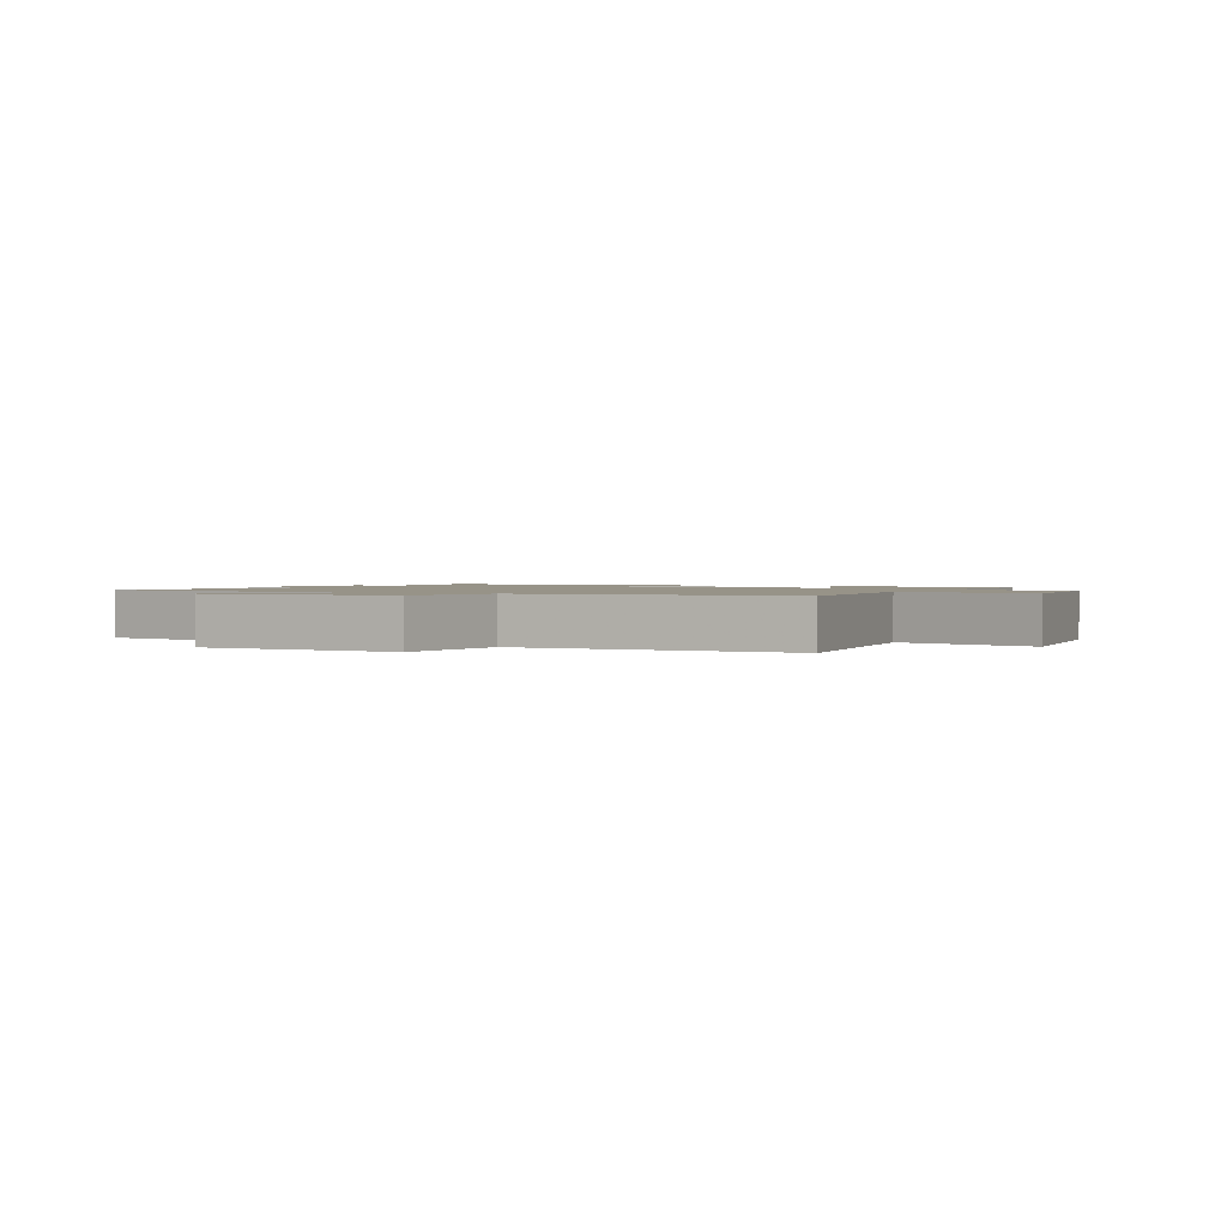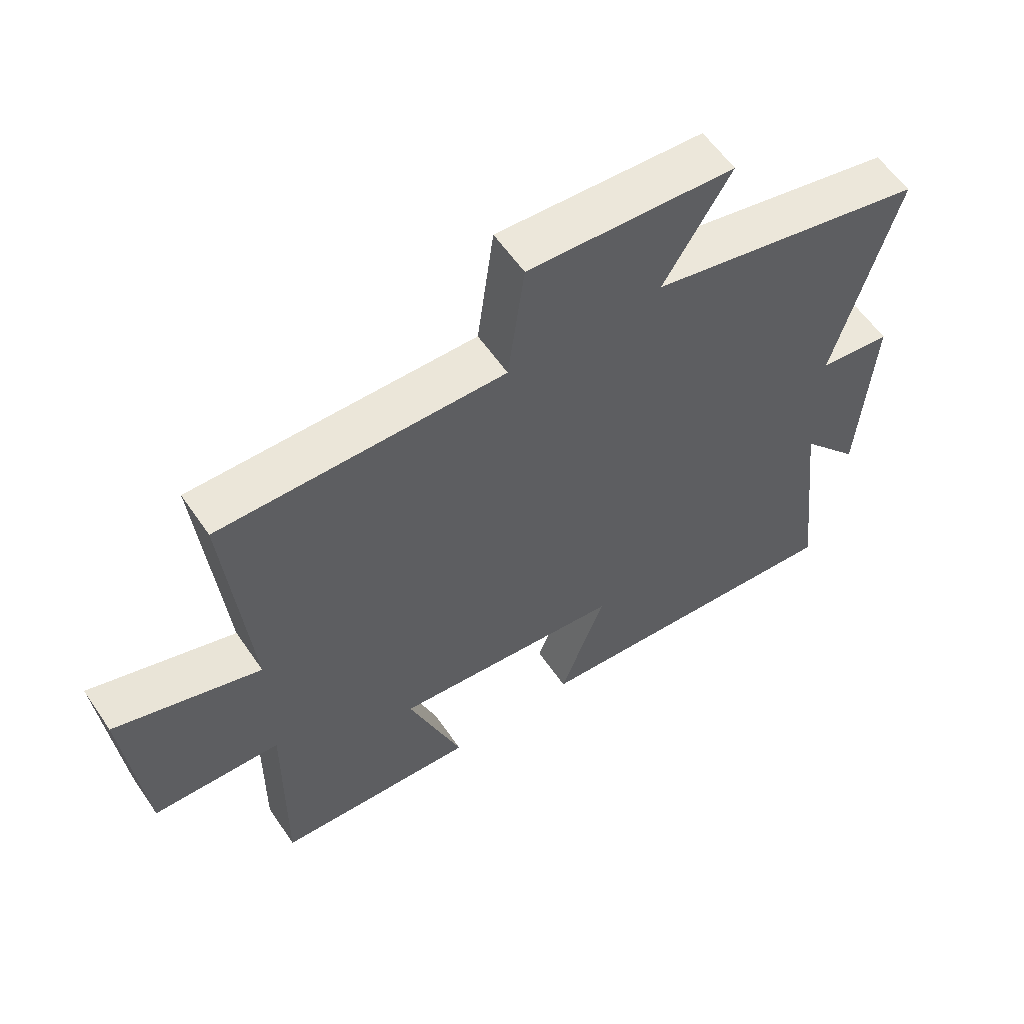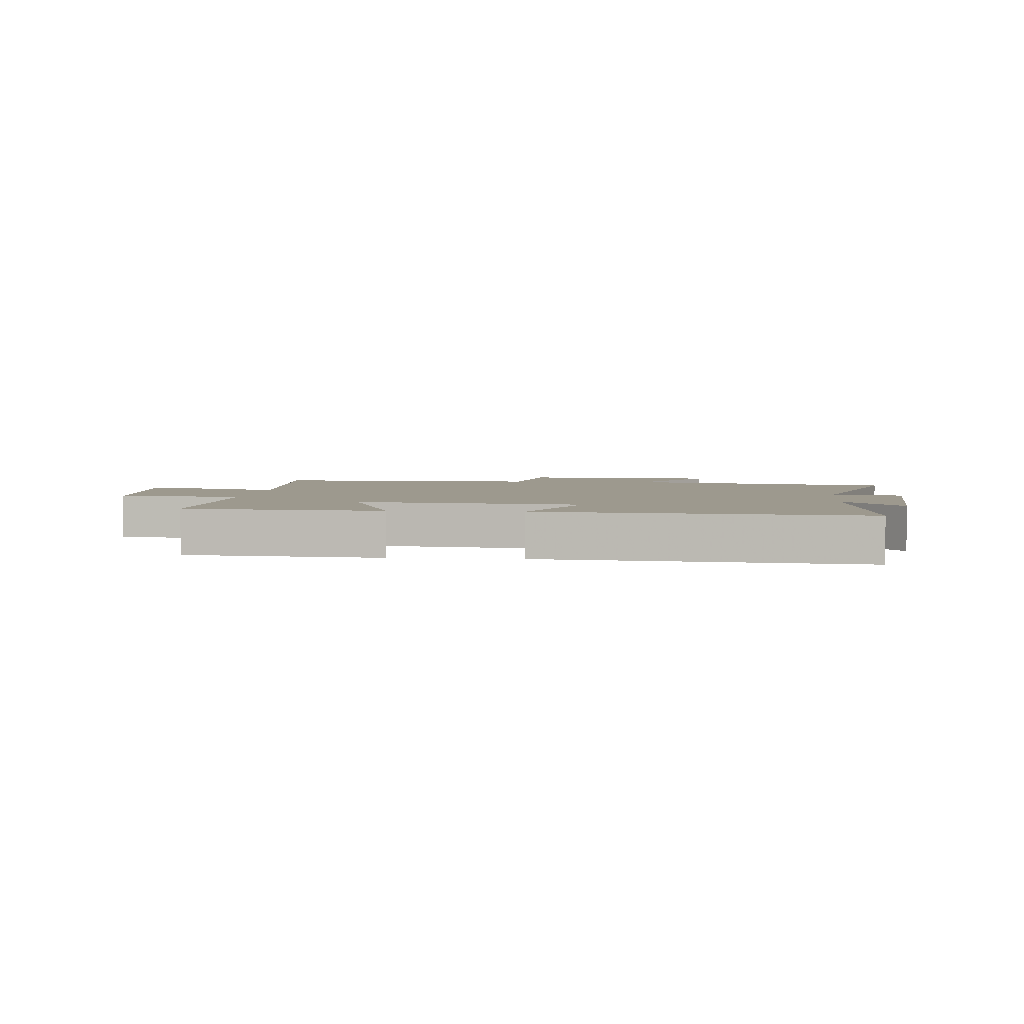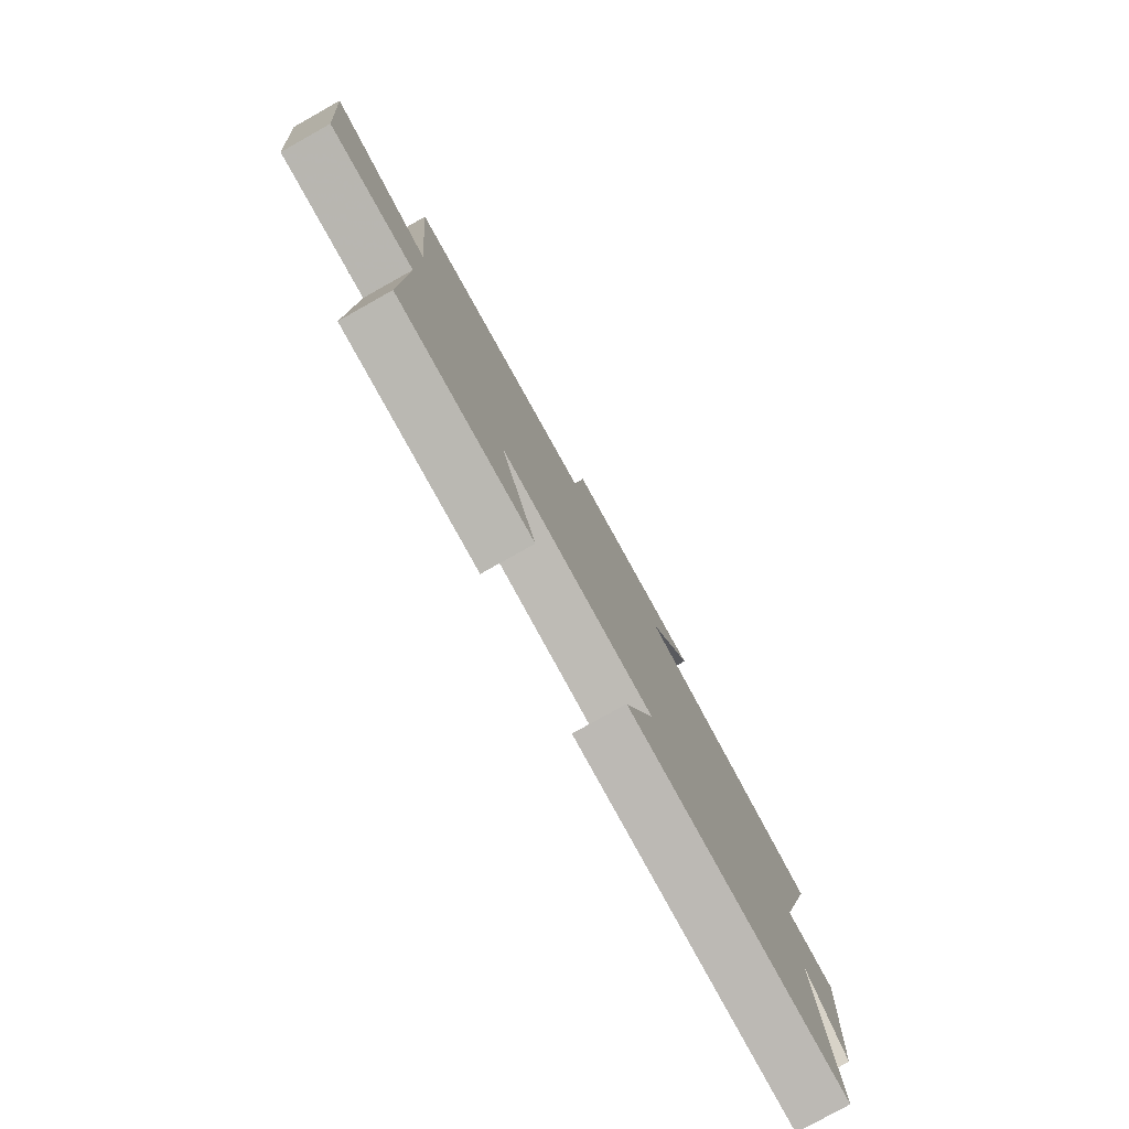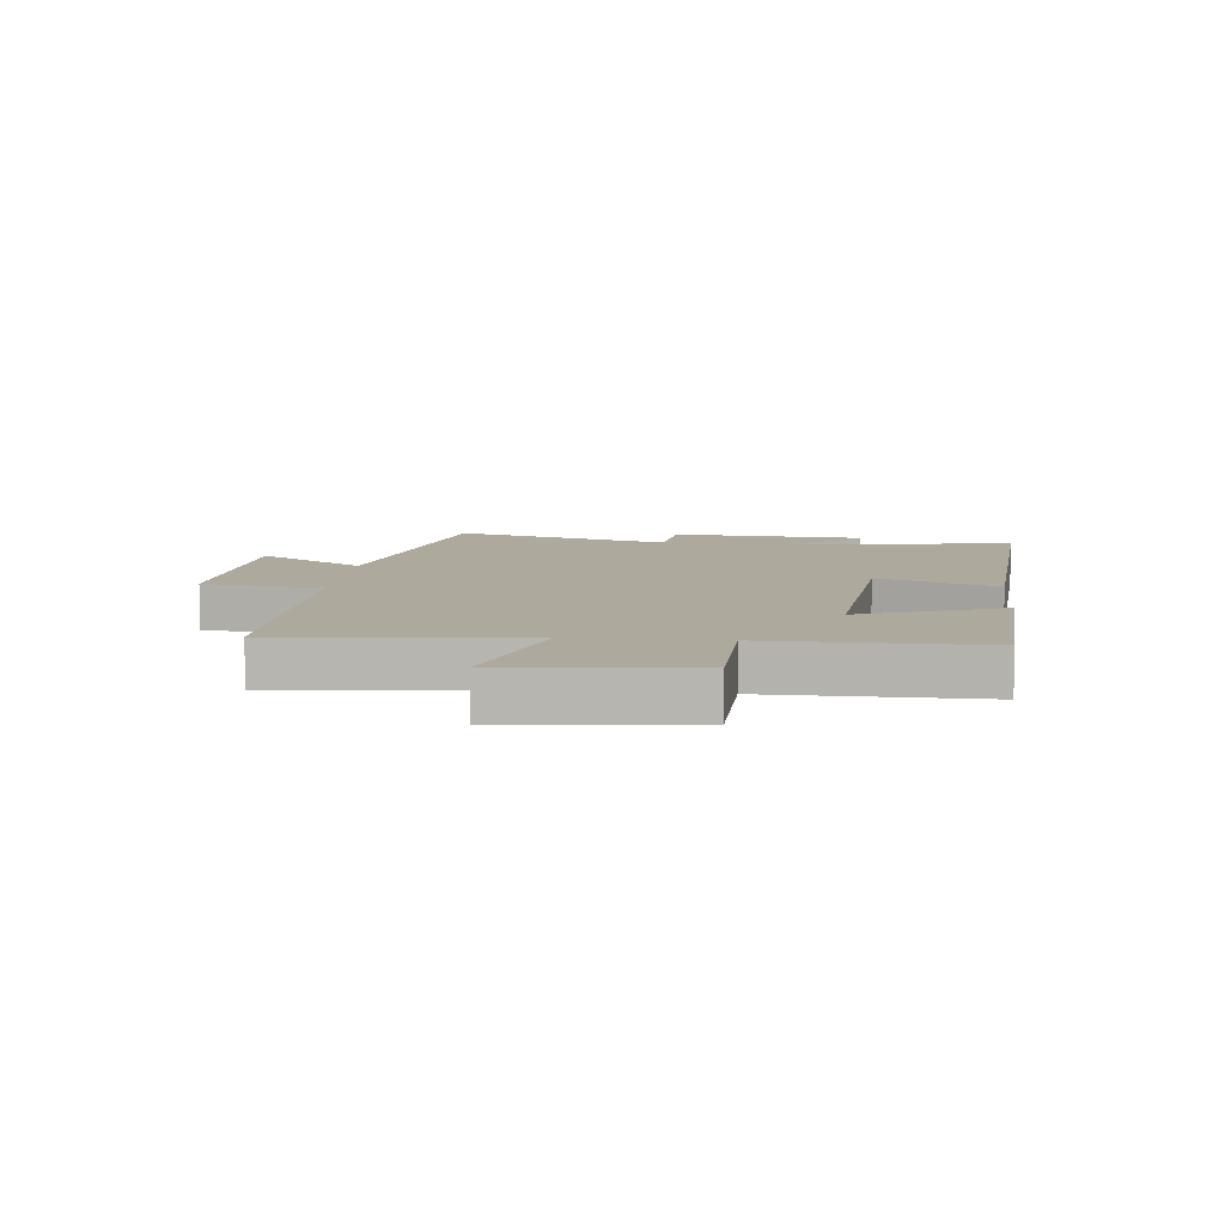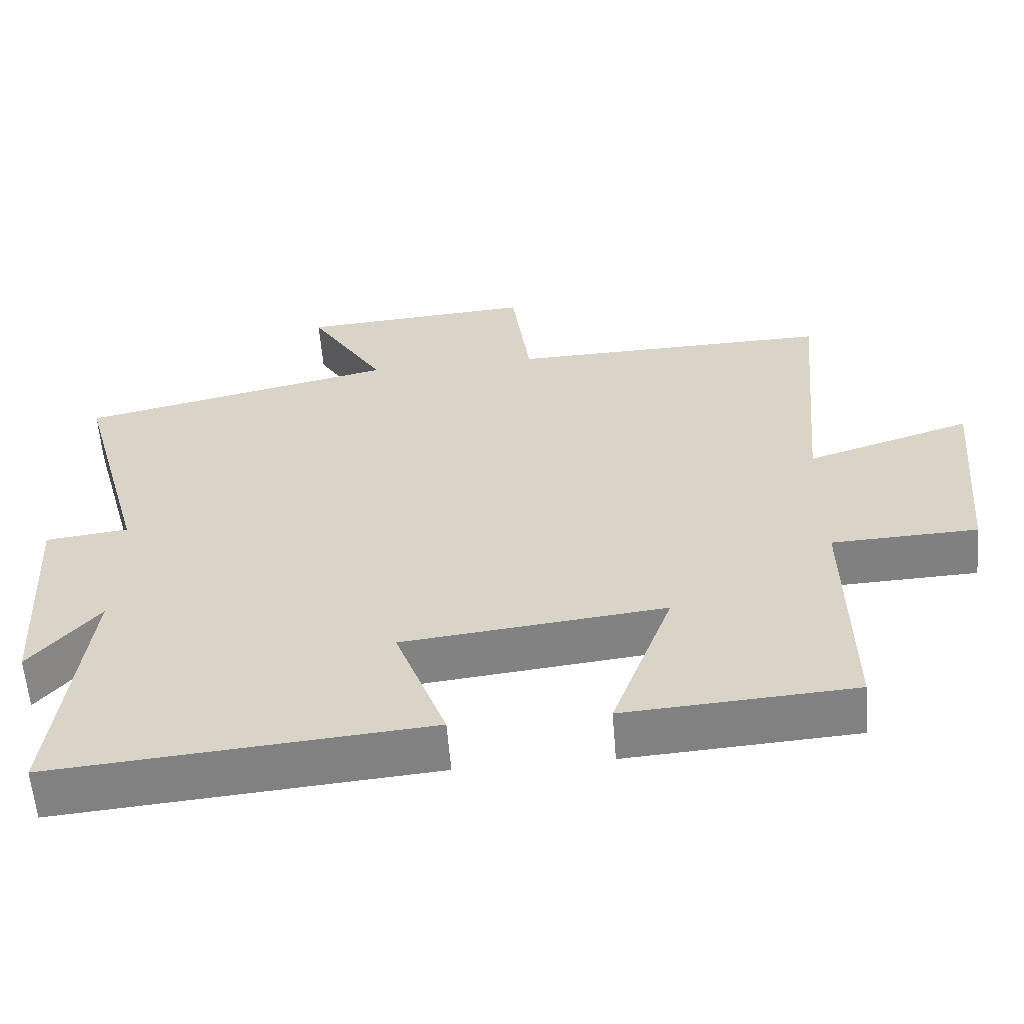
<metadata>
{"format":"obj","ext":"obj","renderer":"f3d","projection":"perspective","resolution":1024,"background":"white","views":[{"elev":1.3,"azim":25.1,"up":"+Y"},{"elev":58.6,"azim":145.9,"up":"+Z"},{"elev":3.4,"azim":-174.1,"up":"+Y"},{"elev":-79.6,"azim":119.2,"up":"+Z"},{"elev":8.8,"azim":95.5,"up":"+Y"},{"elev":-59.8,"azim":4.6,"up":"+Z"}]}
</metadata>
<code>
v 0.536 0.07 0.509
v 0.5 0.07 0.11
v 0.73 0.07 0.184
v 0.702 0.07 -0.12
v 0.5 0.07 -0.128
v 0.504 0.07 -0.479
v 0.186 0.07 -0.5
v 0.271 0.07 -0.265
v -0.093 0.07 -0.305
v -0.022 0.07 -0.5
v -0.542 0.07 -0.544
v -0.5 0.07 -0.177
v -0.595 0.07 -0.291
v -0.615 0.07 0.029
v -0.5 0.07 0.043
v -0.598 0.07 0.401
v -0.158 0.07 0.5
v -0.264 0.07 0.675
v 0.062 0.07 0.697
v 0.088 0.07 0.5
v 0.536 0 0.509
v 0.5 0 0.11
v 0.73 0 0.184
v 0.702 0 -0.12
v 0.5 0 -0.128
v 0.504 0 -0.479
v 0.186 0 -0.5
v 0.271 0 -0.265
v -0.093 0 -0.305
v -0.022 0 -0.5
v -0.542 0 -0.544
v -0.5 0 -0.177
v -0.595 0 -0.291
v -0.615 0 0.029
v -0.5 0 0.043
v -0.598 0 0.401
v -0.158 0 0.5
v -0.264 0 0.675
v 0.062 0 0.697
v 0.088 0 0.5
f 17 18 19 20
f 15 16 17 20
f 15 20 1 2
f 12 13 14 15
f 12 15 2
f 9 10 11 12
f 8 9 12 2
f 5 6 7 8
f 5 8 2 3
f 3 4 5
f 40 39 38 37
f 40 37 36 35
f 22 21 40 35
f 35 34 33 32
f 22 35 32
f 32 31 30 29
f 22 32 29 28
f 28 27 26 25
f 23 22 28 25
f 25 24 23
f 1 21 22 2
f 2 22 23 3
f 3 23 24 4
f 4 24 25 5
f 5 25 26 6
f 6 26 27 7
f 7 27 28 8
f 8 28 29 9
f 9 29 30 10
f 10 30 31 11
f 11 31 32 12
f 12 32 33 13
f 13 33 34 14
f 14 34 35 15
f 15 35 36 16
f 16 36 37 17
f 17 37 38 18
f 18 38 39 19
f 19 39 40 20
f 20 40 21 1

</code>
